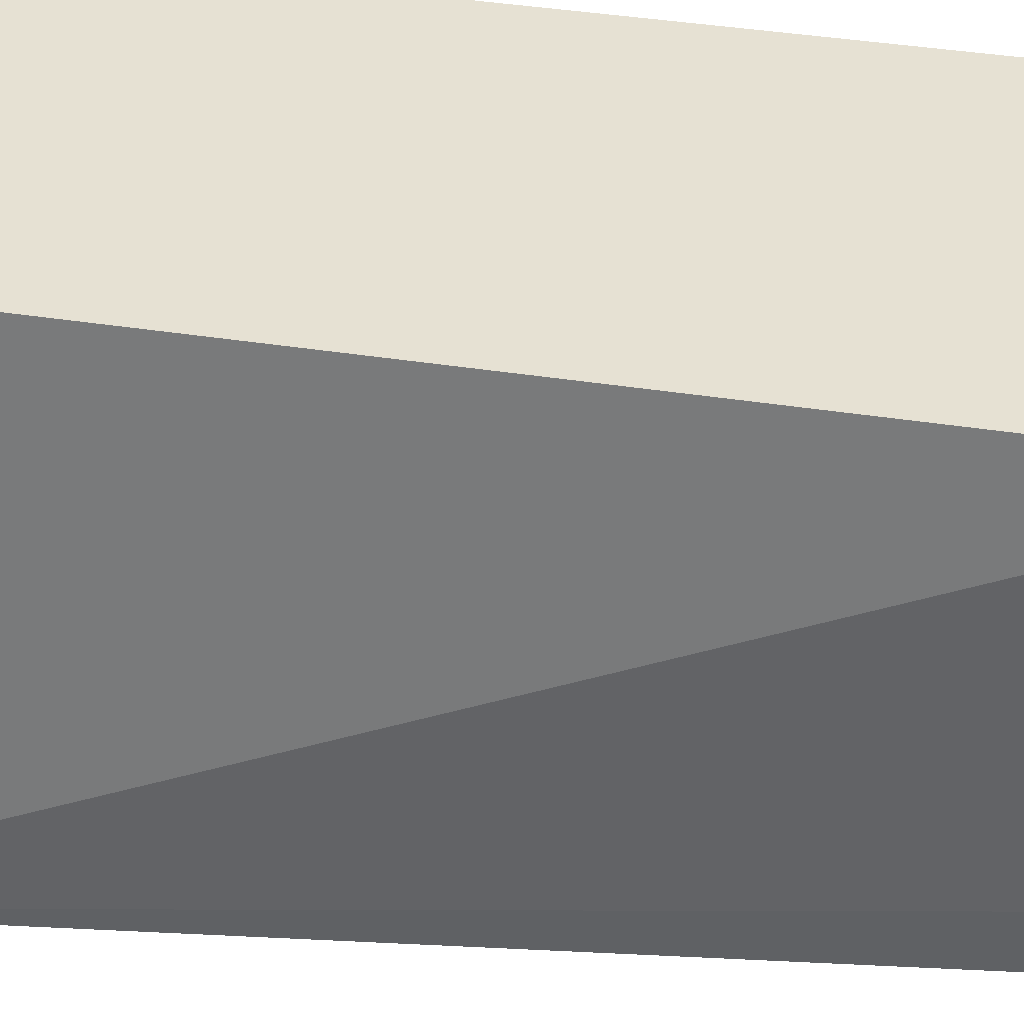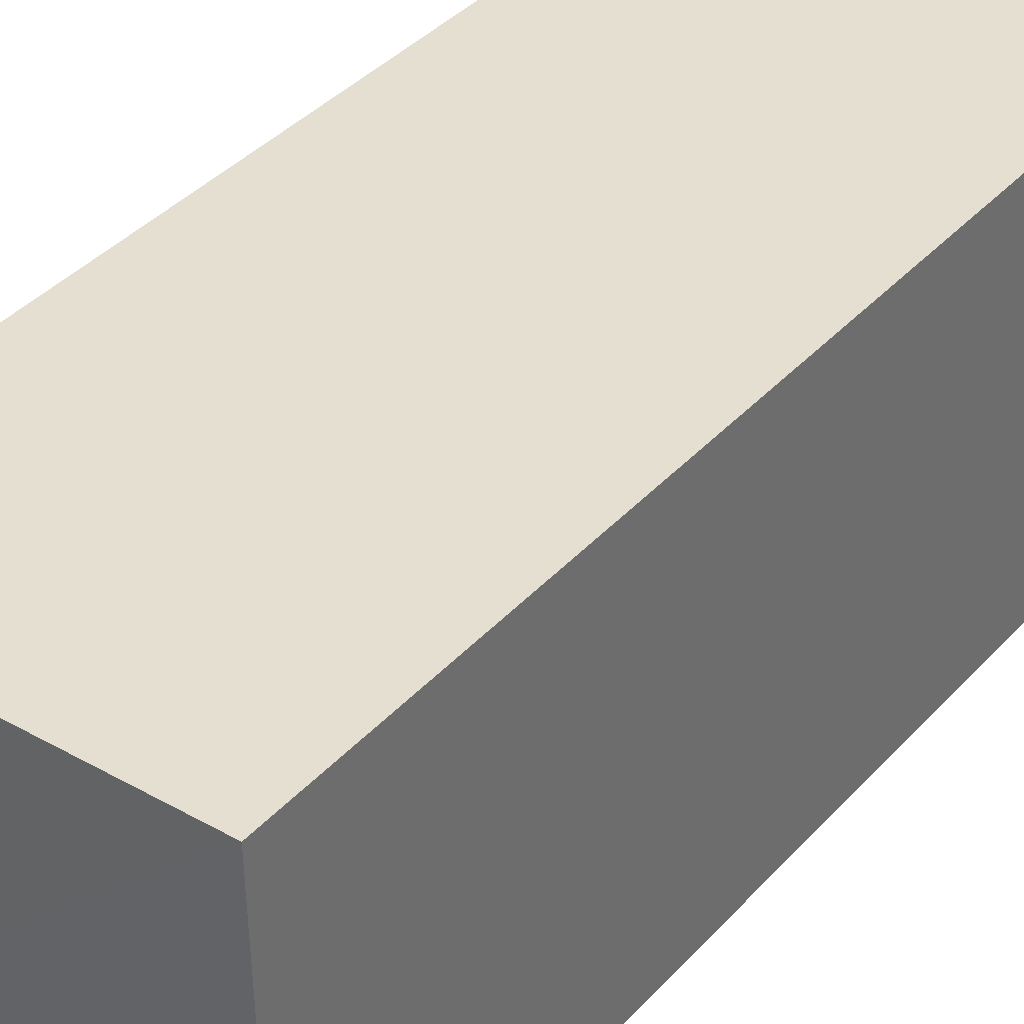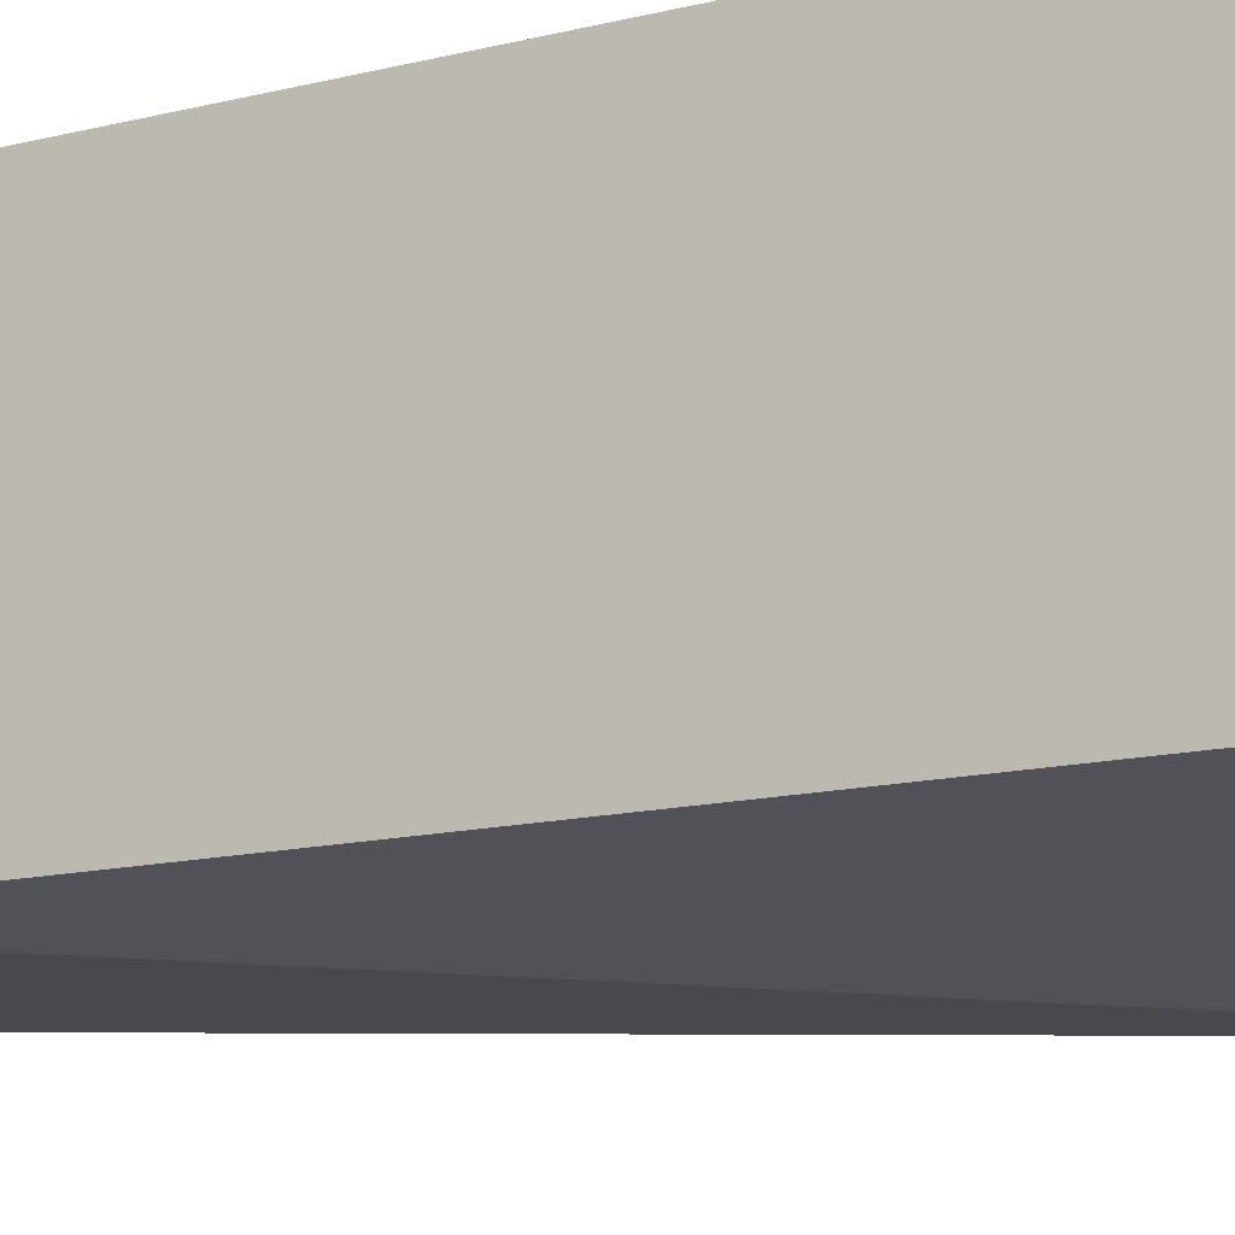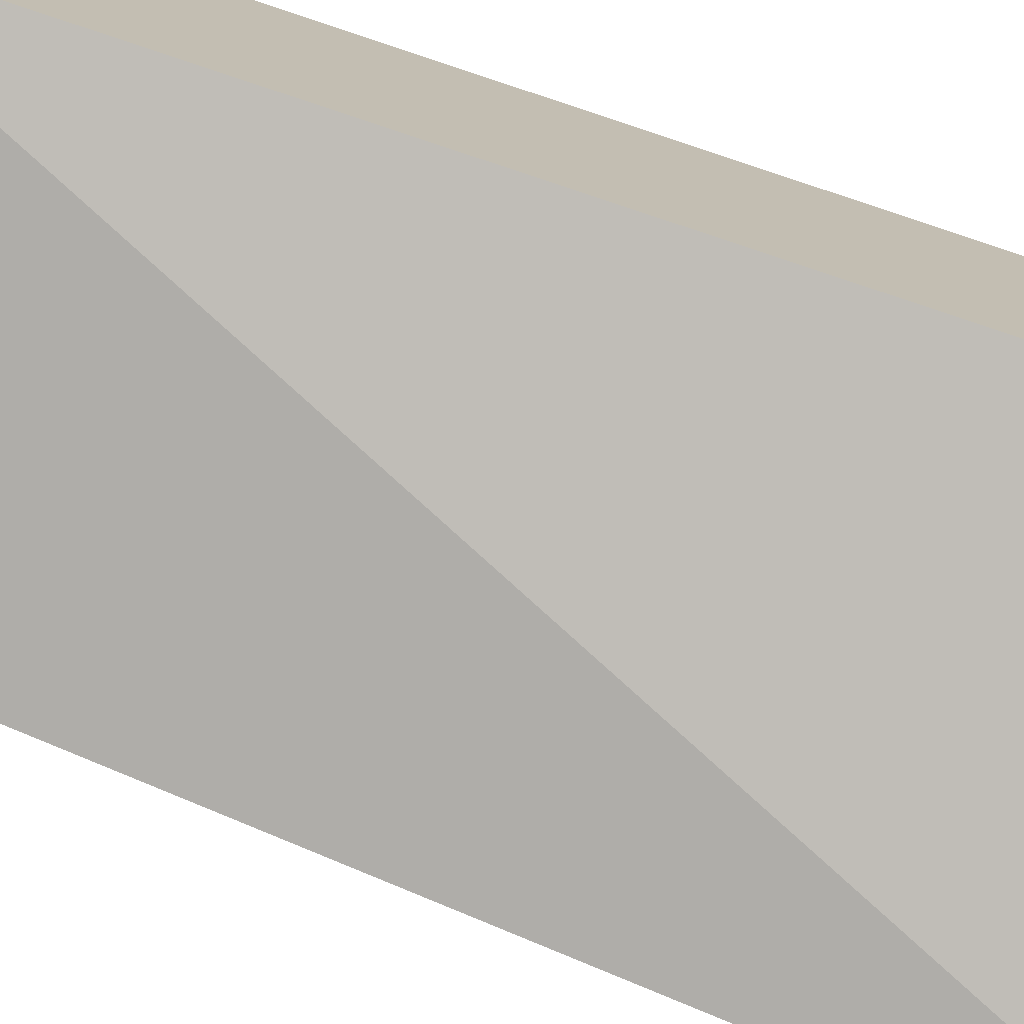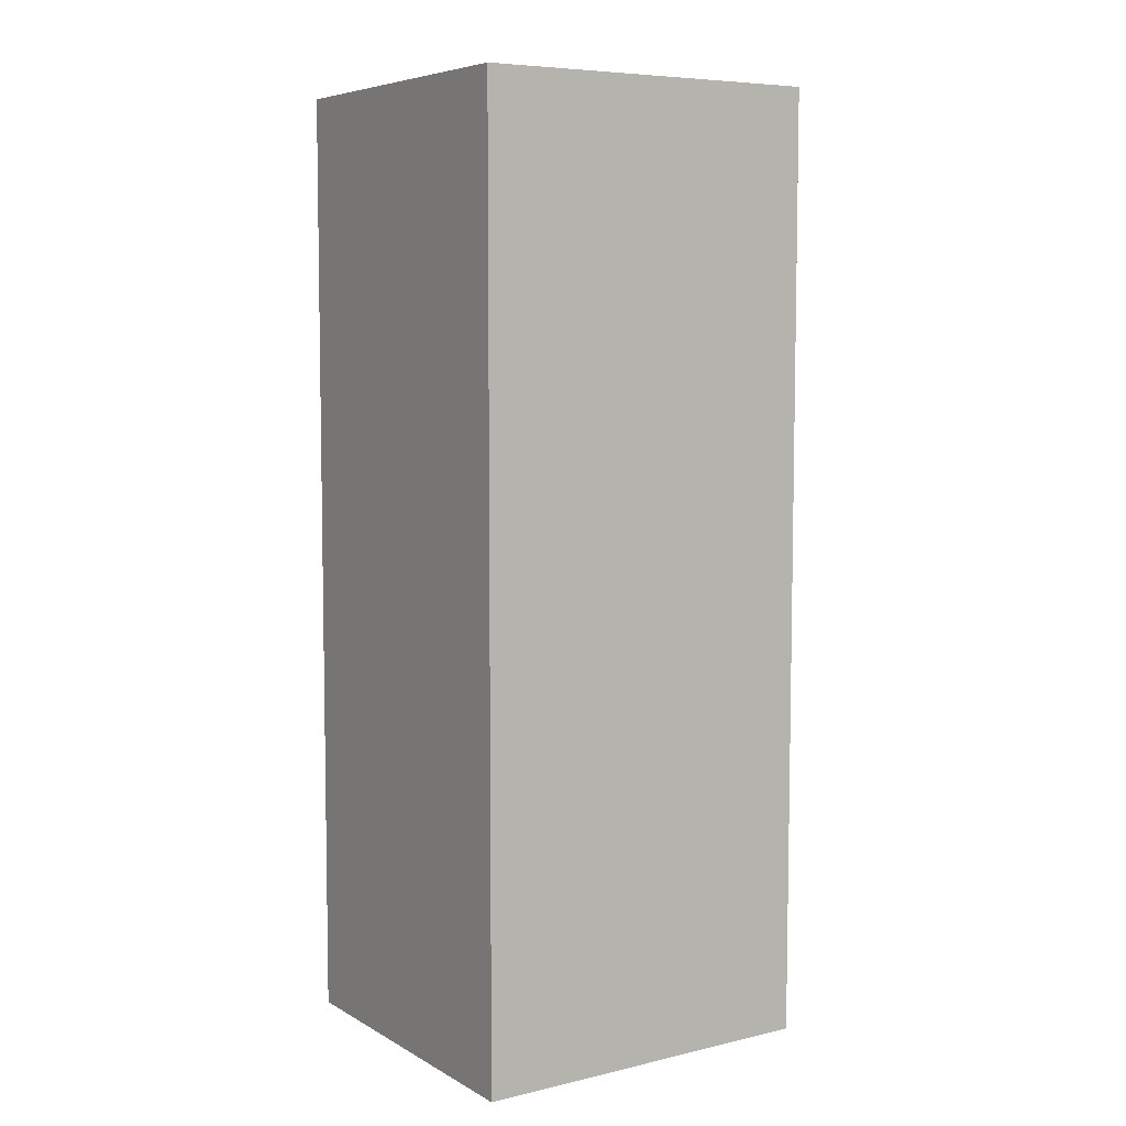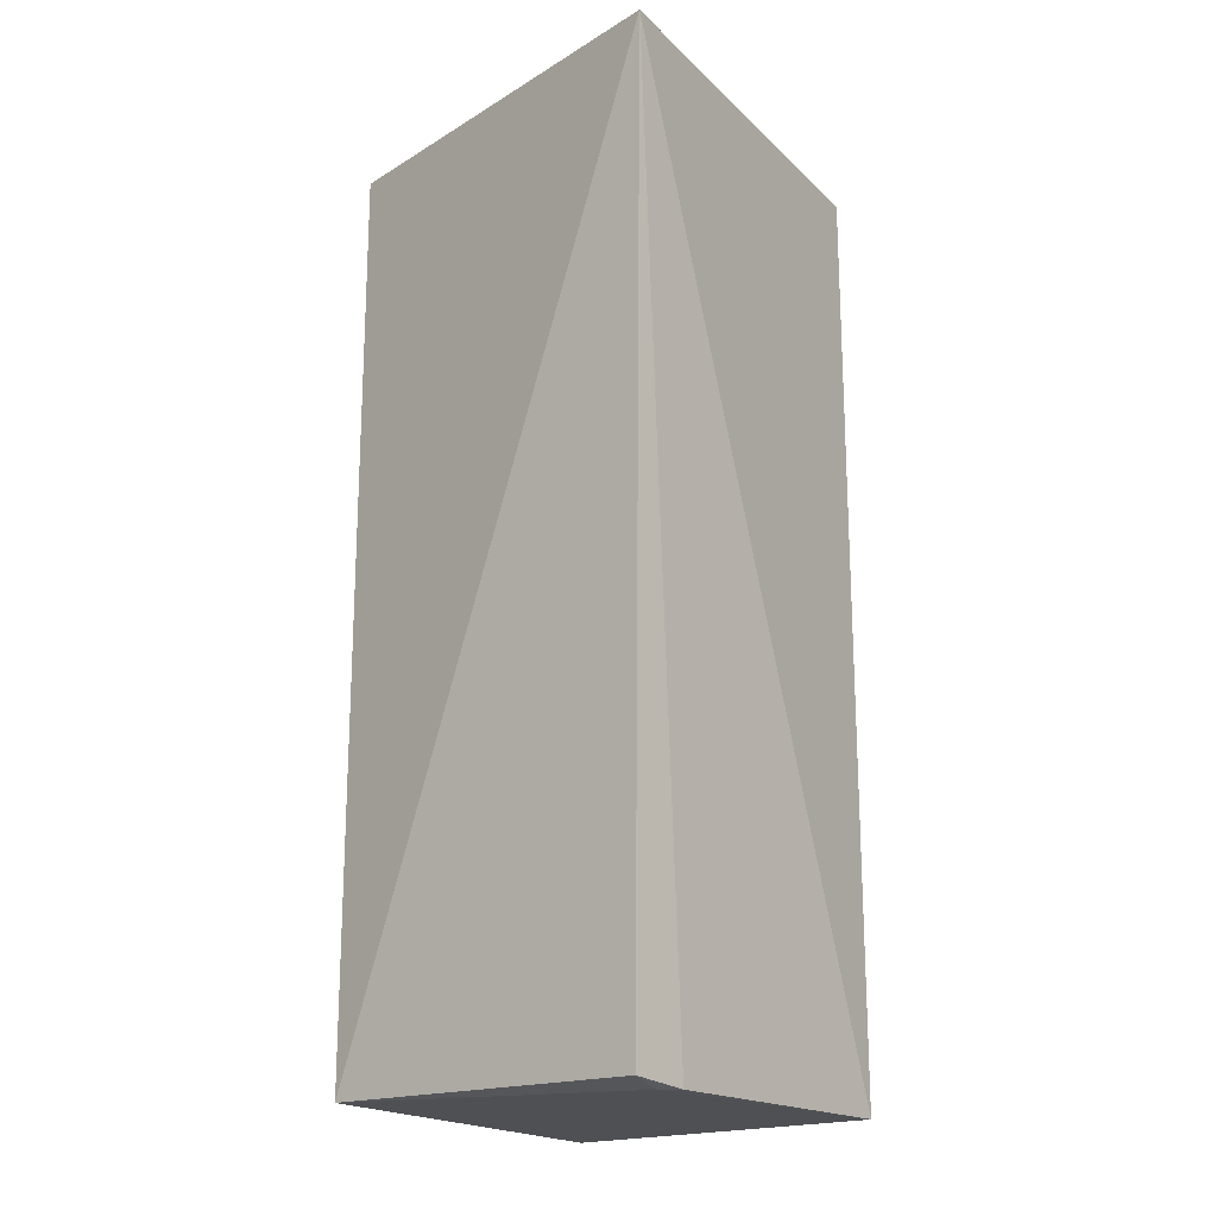
<metadata>
{"format":"obj","ext":"obj","renderer":"f3d","projection":"perspective","resolution":1024,"background":"white","views":[{"elev":38.6,"azim":101.3,"up":"+Y"},{"elev":37.4,"azim":-143.7,"up":"+Y"},{"elev":-13.8,"azim":-60.6,"up":"+Y"},{"elev":-76.5,"azim":-108.4,"up":"+Y"},{"elev":6.4,"azim":-122.1,"up":"+Z"},{"elev":-19.3,"azim":39.2,"up":"+Z"}]}
</metadata>
<code>
v 0.2208 -0.2305 0.00854
v 0.1915 -0.1994 -0.4448
v 0.1917 -0.03281 0.007576
v 0.02505 -0.03281 0.007576
v 0.02469 -0.1985 -0.4425
v 0.1917 -0.03281 -0.4469
v 0.02505 -0.1995 0.007576
v 0.1931 -0.1708 -0.4476
v 0.02502 -0.03279 -0.4462
v 0.1865 -0.1797 -0.4479
f 1 3 4
f 5 2 1
f 6 3 1
f 7 5 1
f 7 1 4
f 7 4 5
f 8 6 1
f 8 1 2
f 9 5 4
f 9 4 3
f 9 3 6
f 10 8 2
f 10 2 5
f 10 5 9
f 10 9 6
f 10 6 8

</code>
